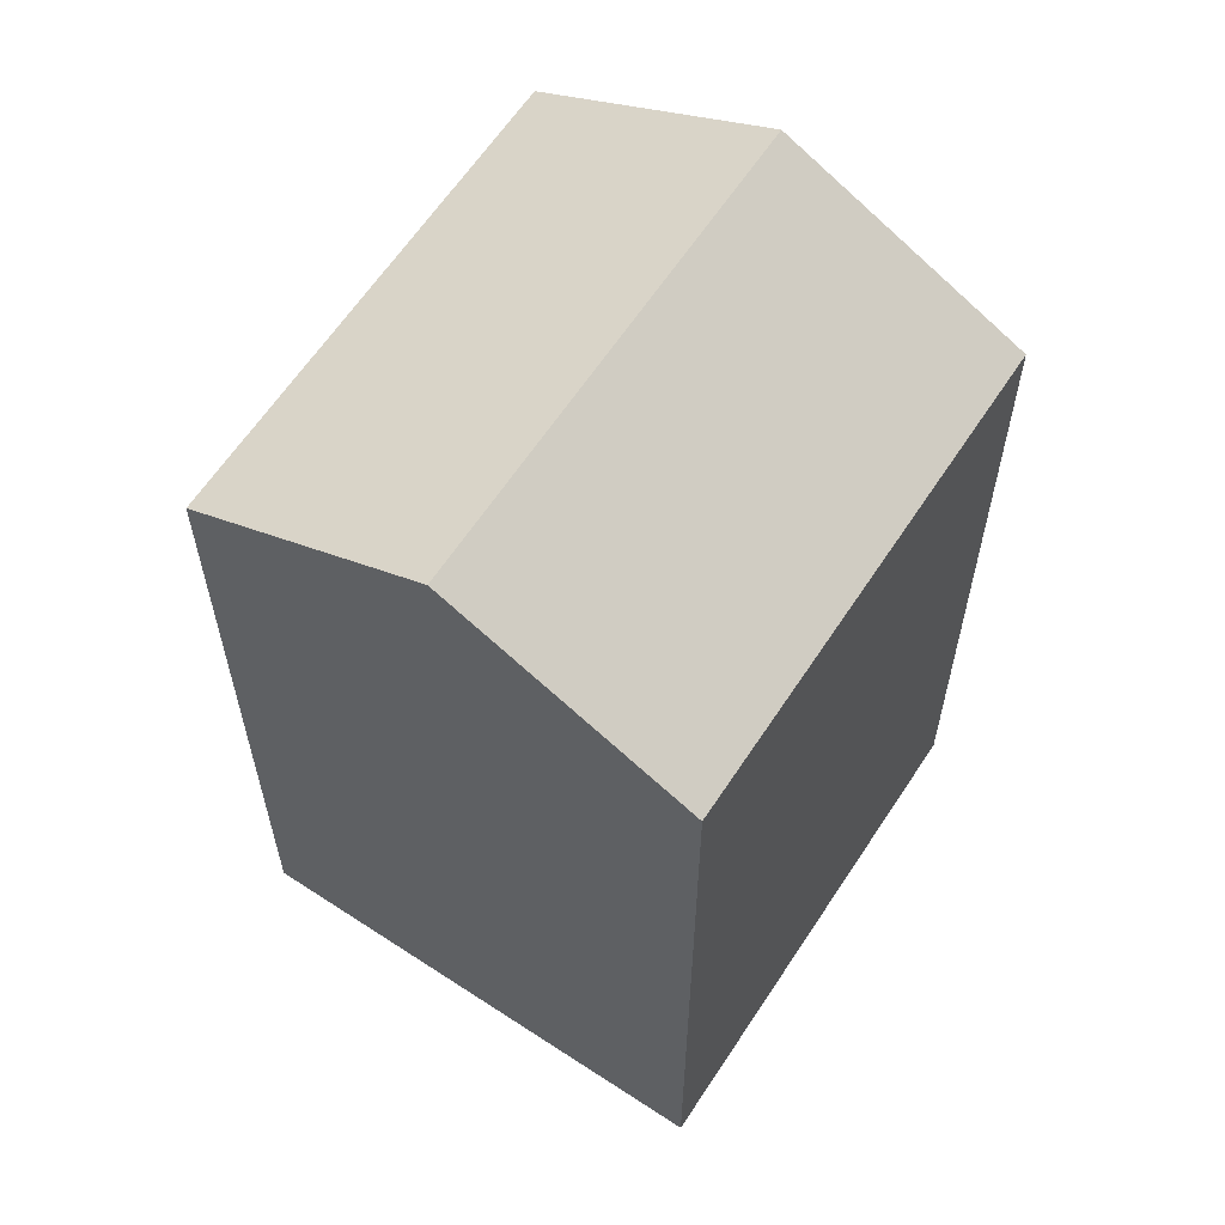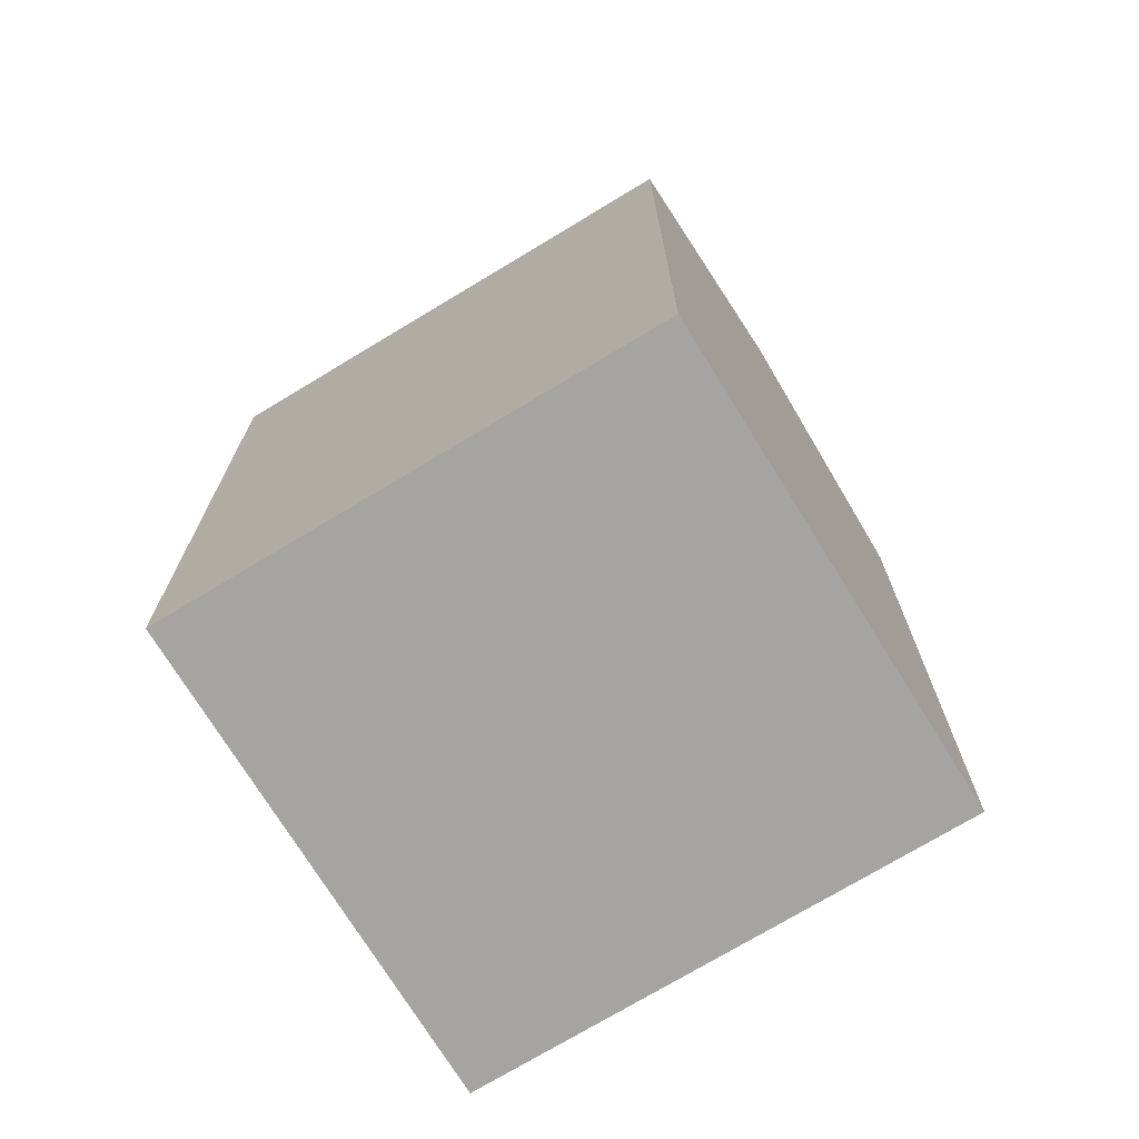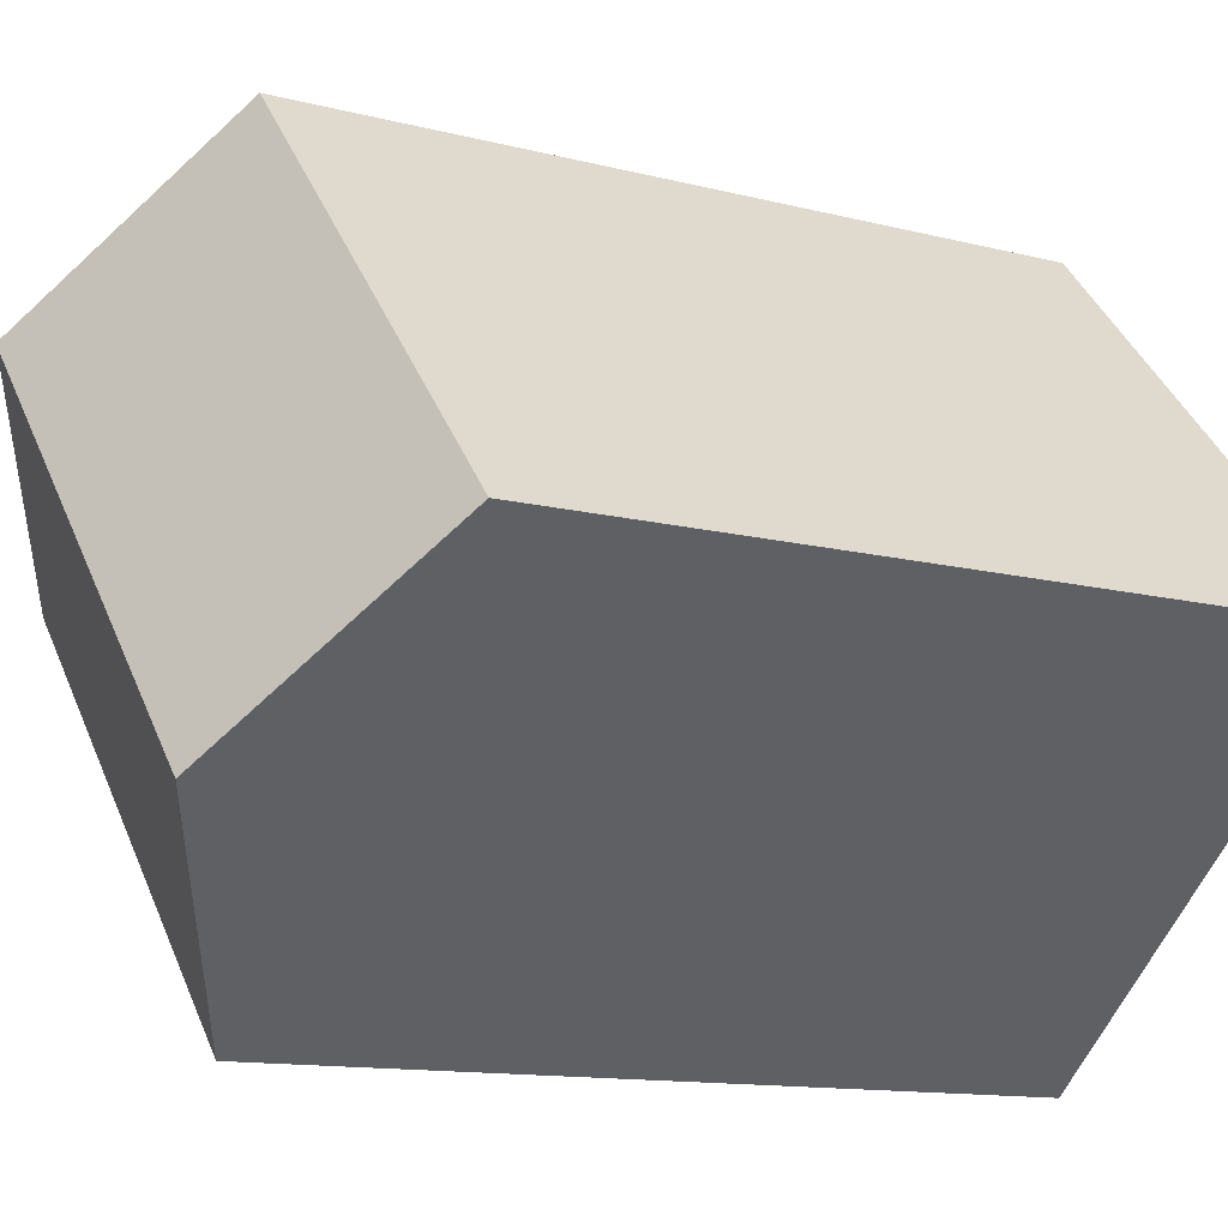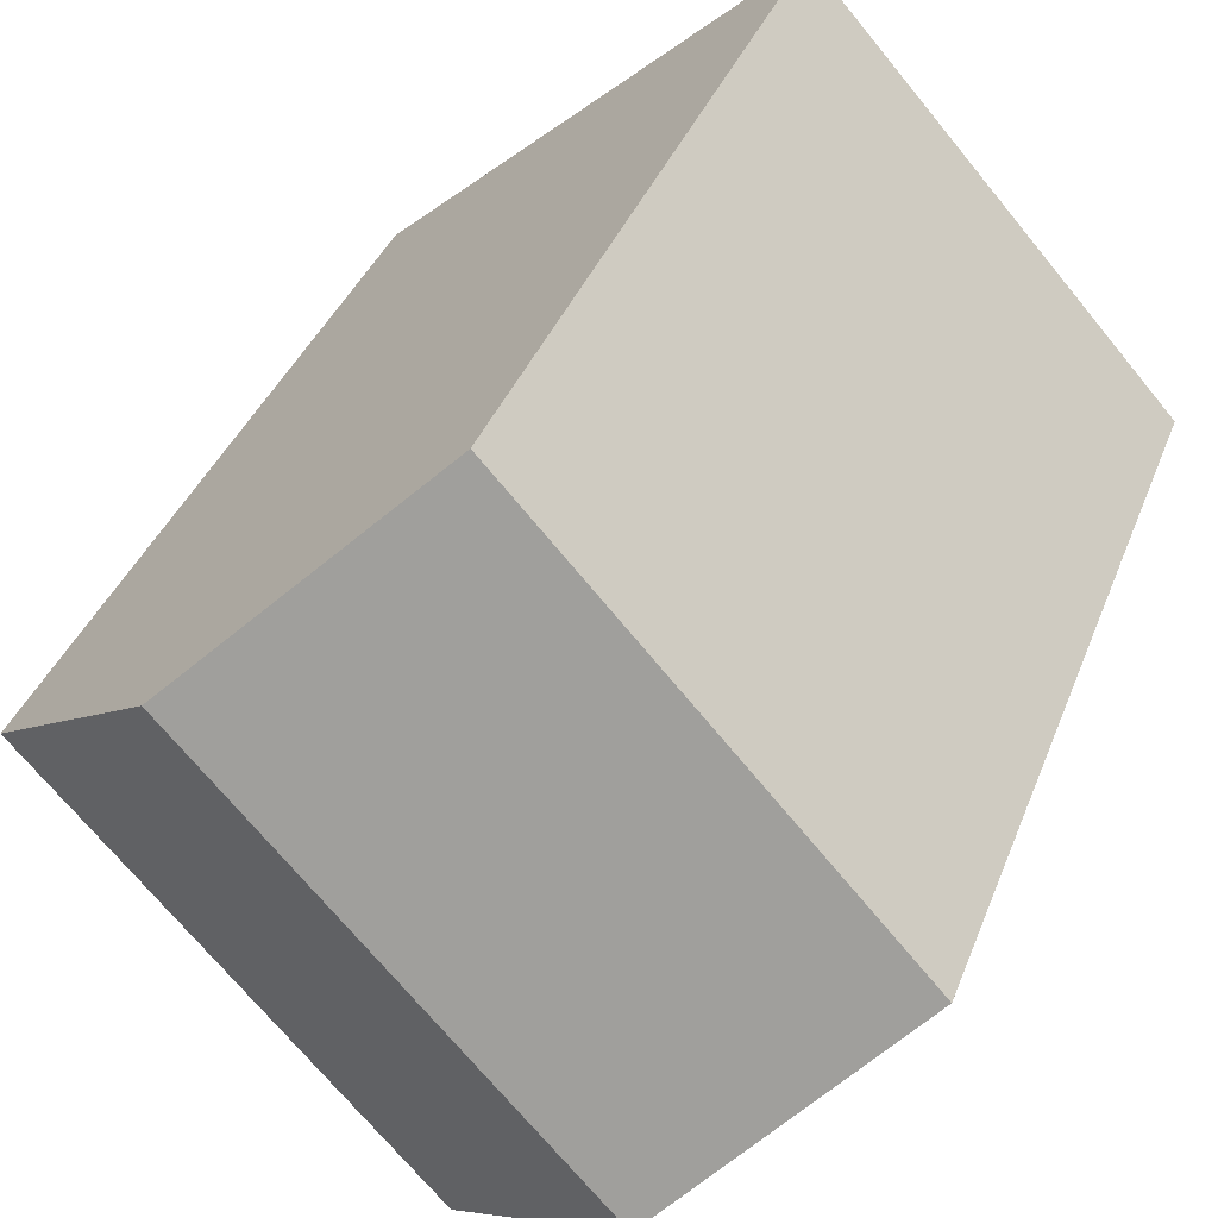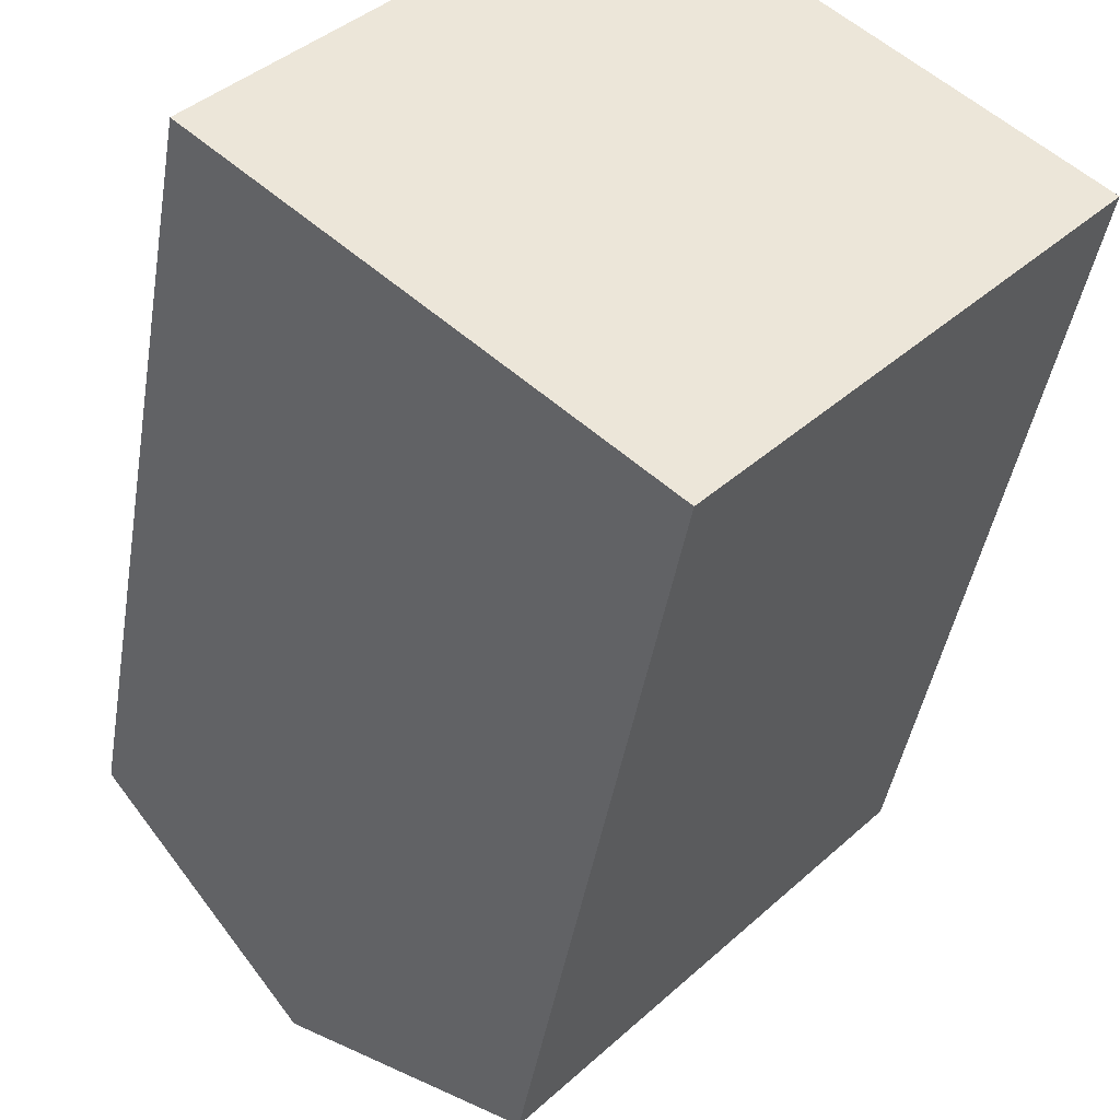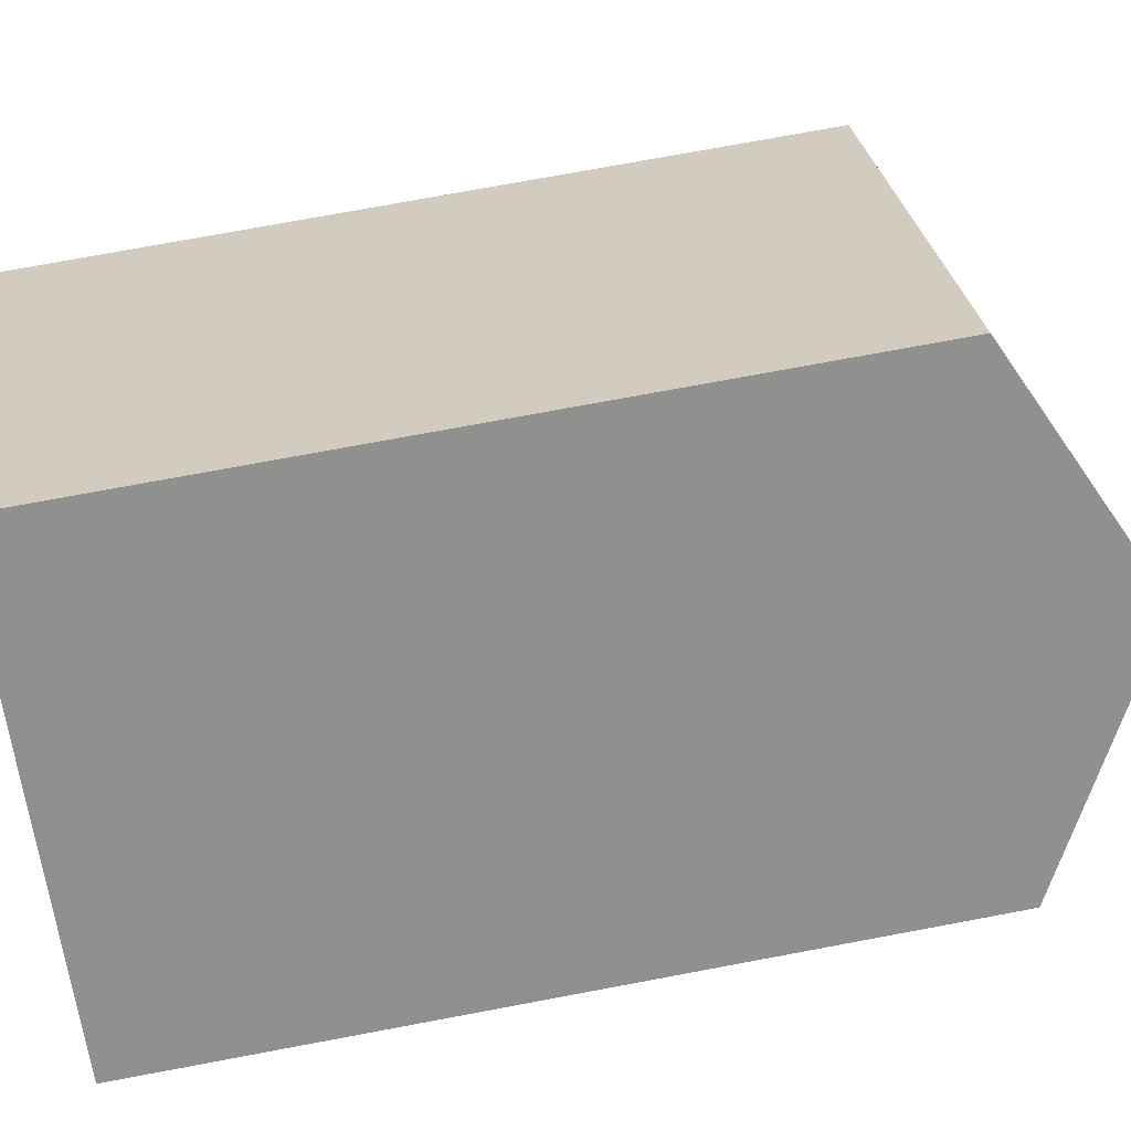
<metadata>
{"format":"obj","ext":"obj","renderer":"f3d","projection":"perspective","resolution":1024,"background":"white","views":[{"elev":62.0,"azim":-104.9,"up":"+Y"},{"elev":-73.5,"azim":-16.9,"up":"+Y"},{"elev":-11.8,"azim":-122.4,"up":"+Z"},{"elev":36.3,"azim":-160.9,"up":"+Z"},{"elev":-42.7,"azim":-9.3,"up":"+Z"},{"elev":74.0,"azim":79.4,"up":"+Z"}]}
</metadata>
<code>
v  7.54 -5.127e-16 8.373
v  8.304 4.476e-16 -7.309
v  15.84 -6.513e-17 1.064
v  0 0 0
v  4.152 19.69 -3.655
v  7.54 16.95 8.372
v  11.69 19.69 4.718
v  0.0003617 16.95 -0.0005371
v  8.304 16.95 -7.31
v  15.84 16.95 1.063
g defaultobject
f 1 2 3
f 2 1 4
f 5 6 7
f 6 5 8
f 9 7 10
f 7 9 5
f 10 1 3
f 1 10 6
f 6 10 7
f 6 4 1
f 4 6 8
f 8 2 4
f 2 8 9
f 9 8 5
f 2 10 3
f 10 2 9

</code>
